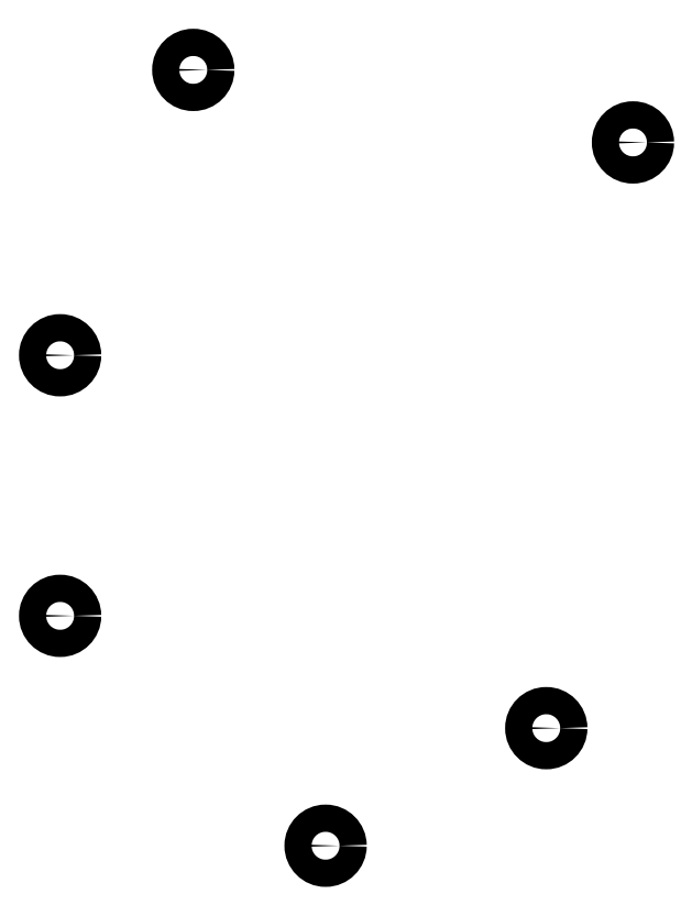
<metadata>
{"format":"dxf","ext":"dxf","renderer":"ezdxf+matplotlib","layout":"modelspace","background":"white","min_lineweight":24,"dpi":150}
</metadata>
<code>
0
SECTION
2
ENTITIES
0
CIRCLE
8
0
10
276
20
-30.8
40
2.2
0
CIRCLE
8
0
10
205
20
-19.08
40
2.2
0
CIRCLE
8
0
10
183.5
20
-65.18
40
2.2
0
CIRCLE
8
0
10
262
20
-125.4
40
2.2
0
CIRCLE
8
0
10
226.4
20
-144.4
40
2.2
0
CIRCLE
8
0
10
183.5
20
-107.3
40
2.2
0
ENDSEC
0
EOF

</code>
